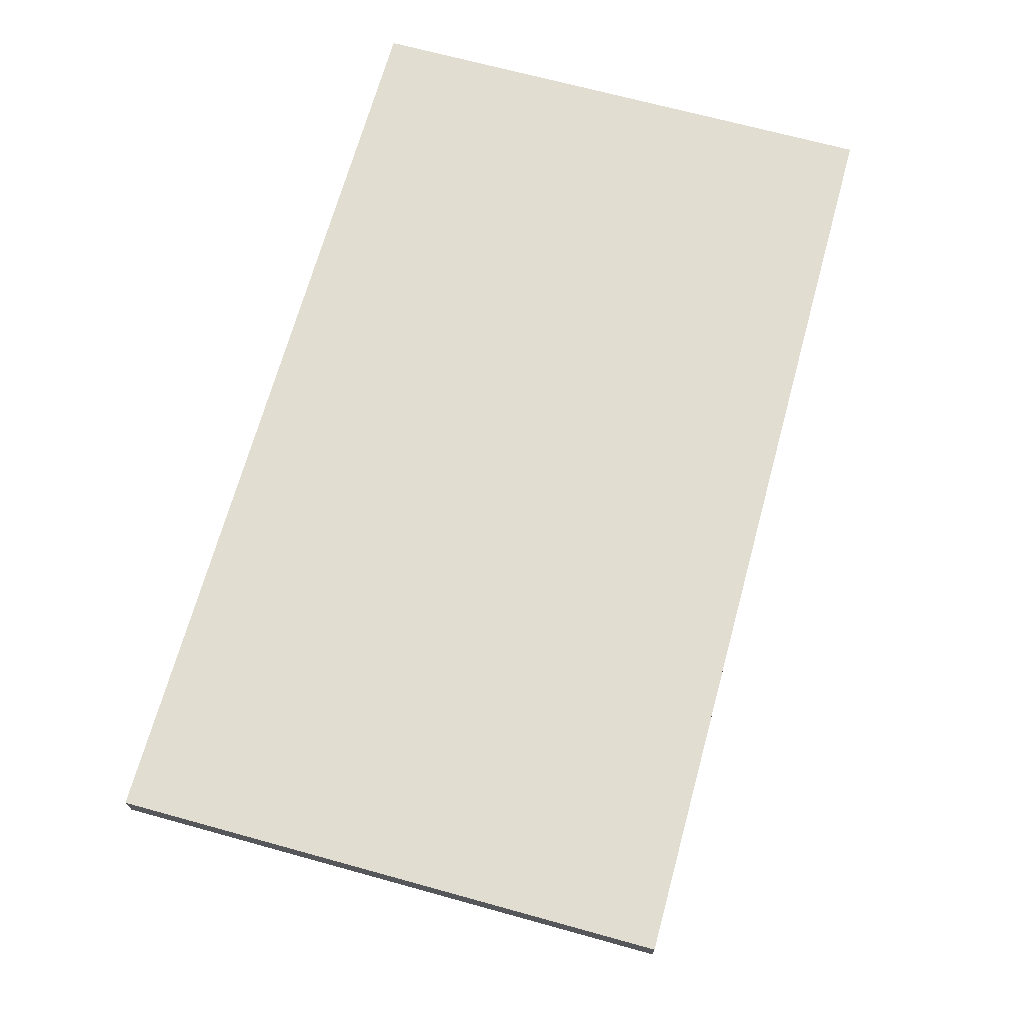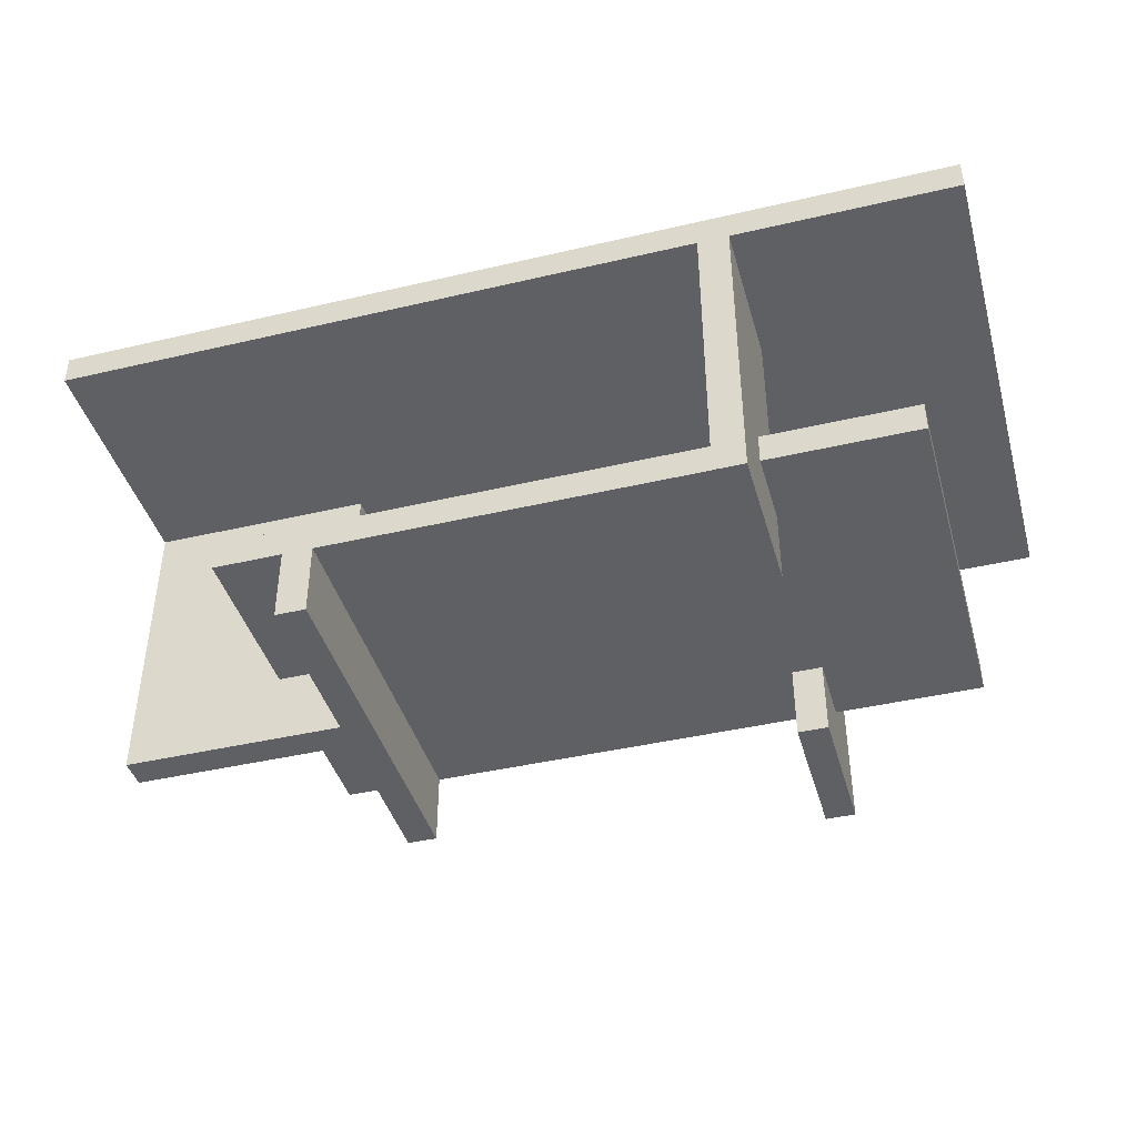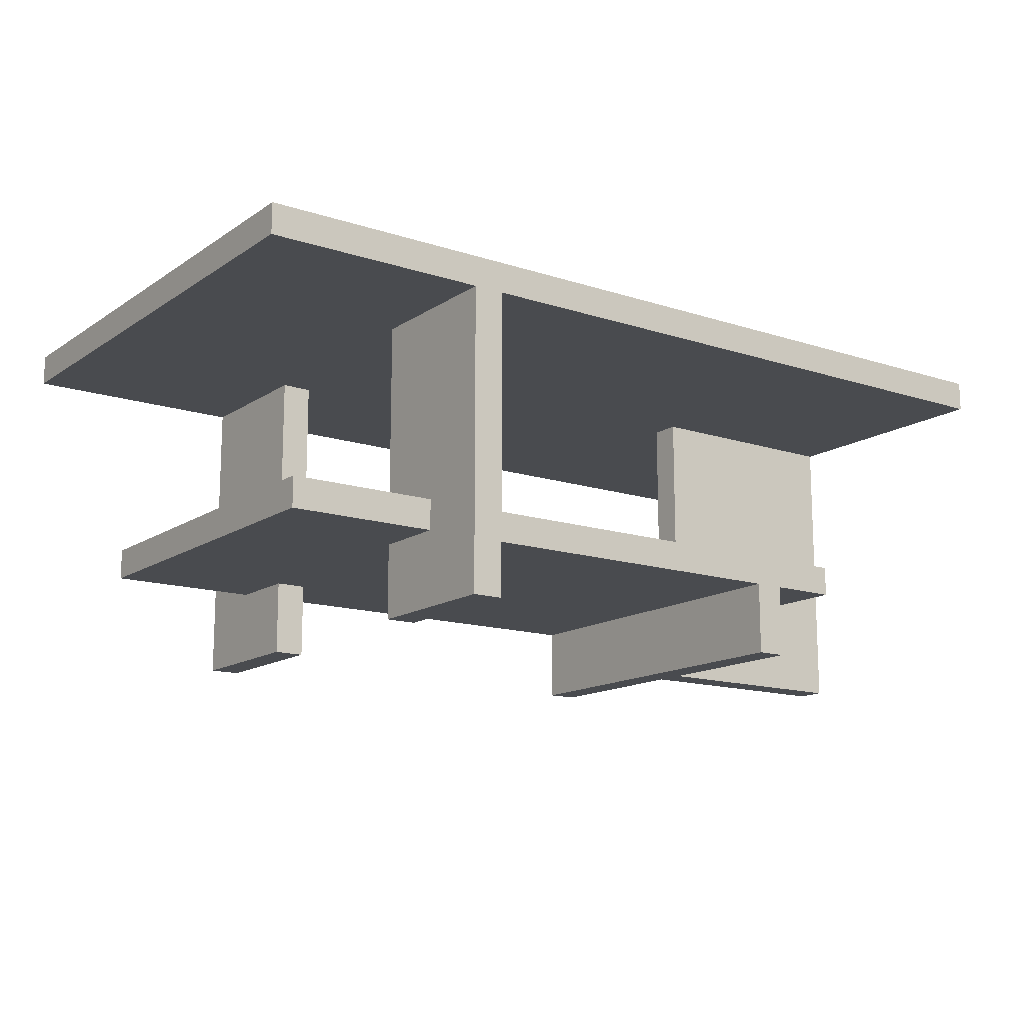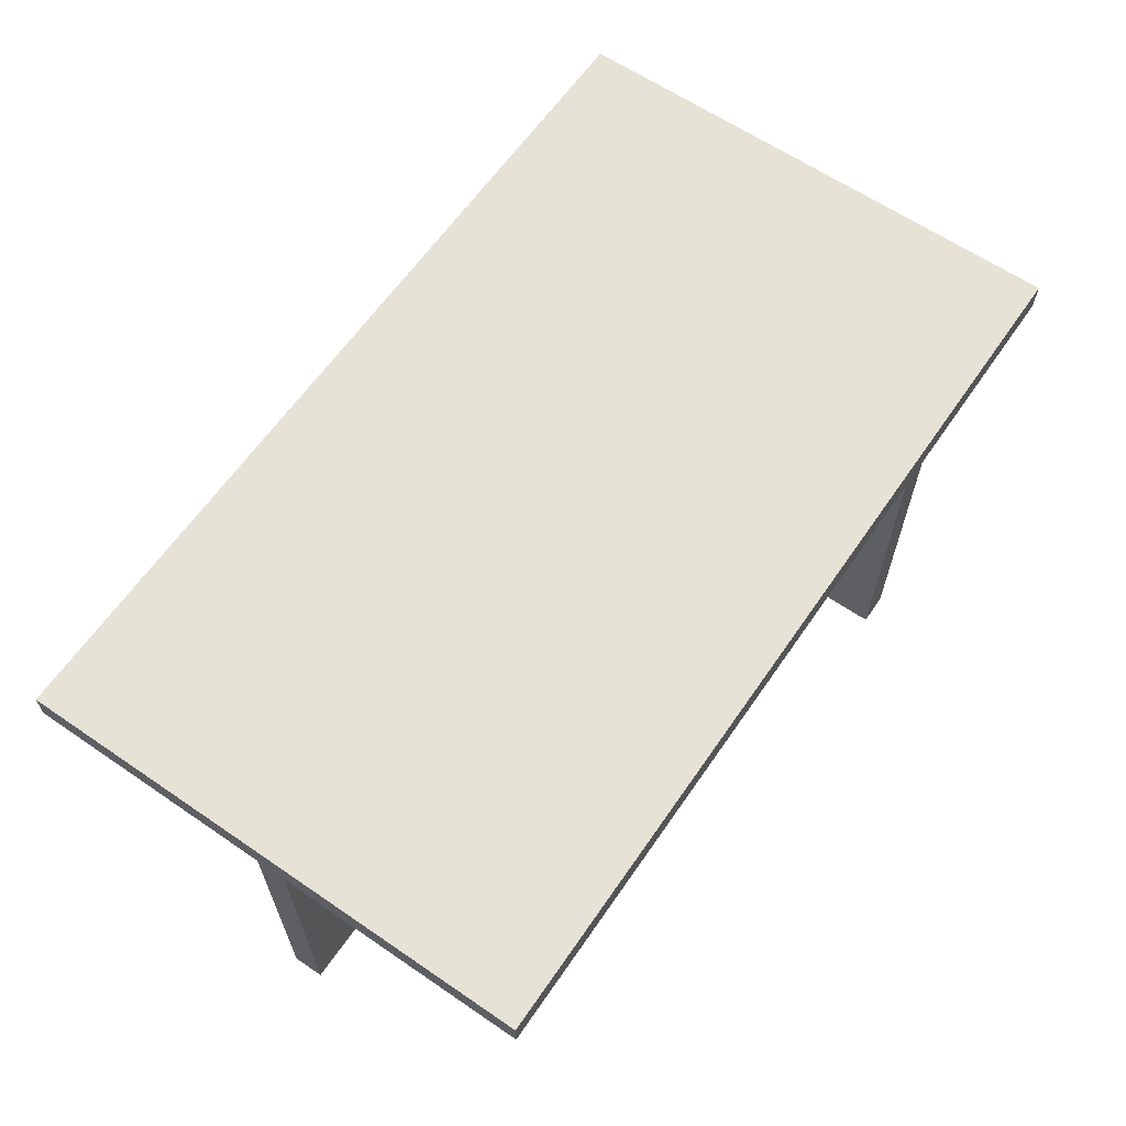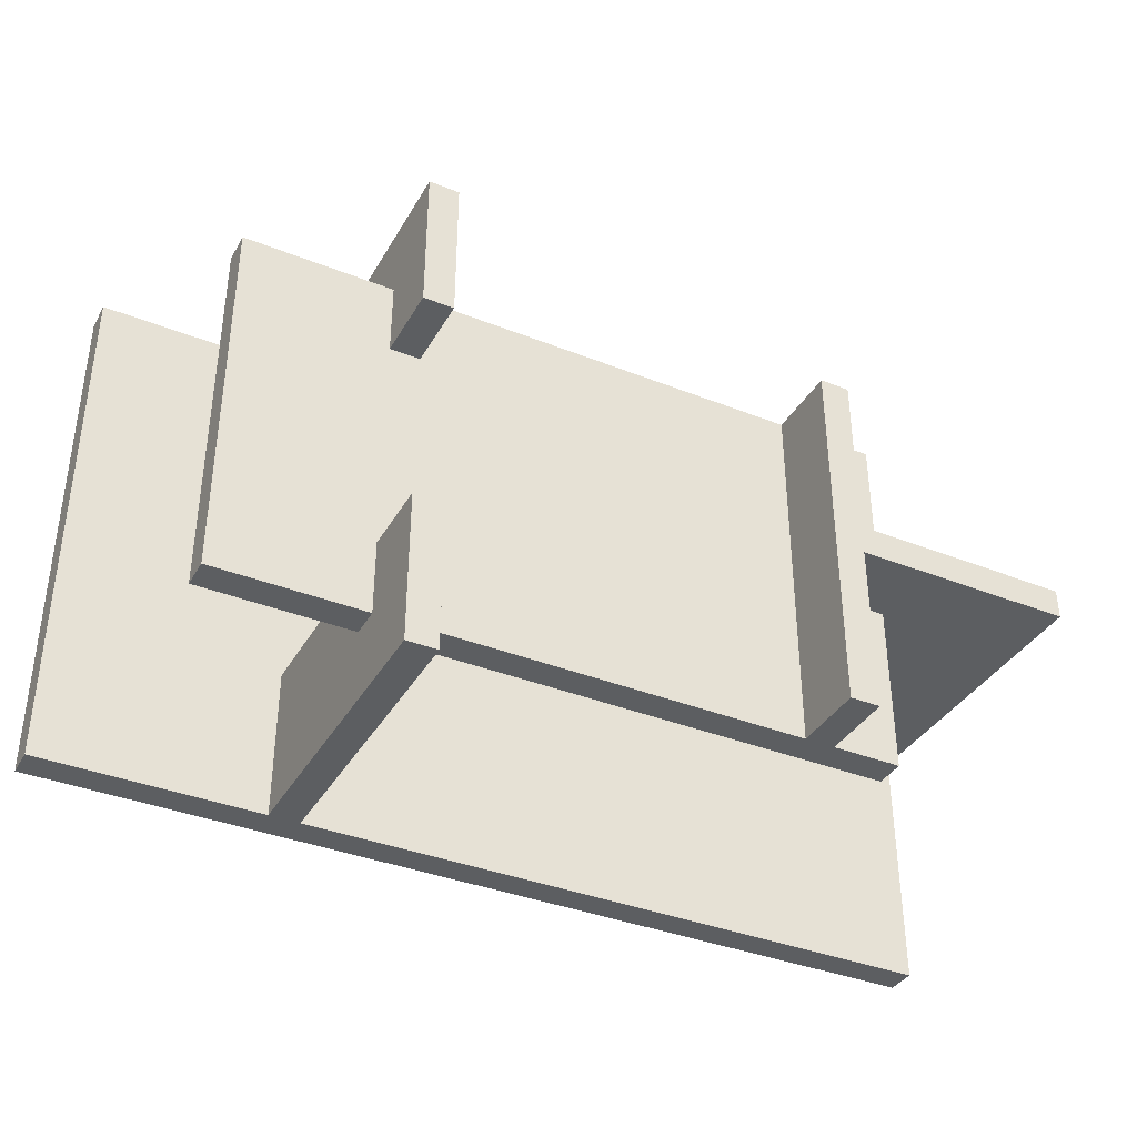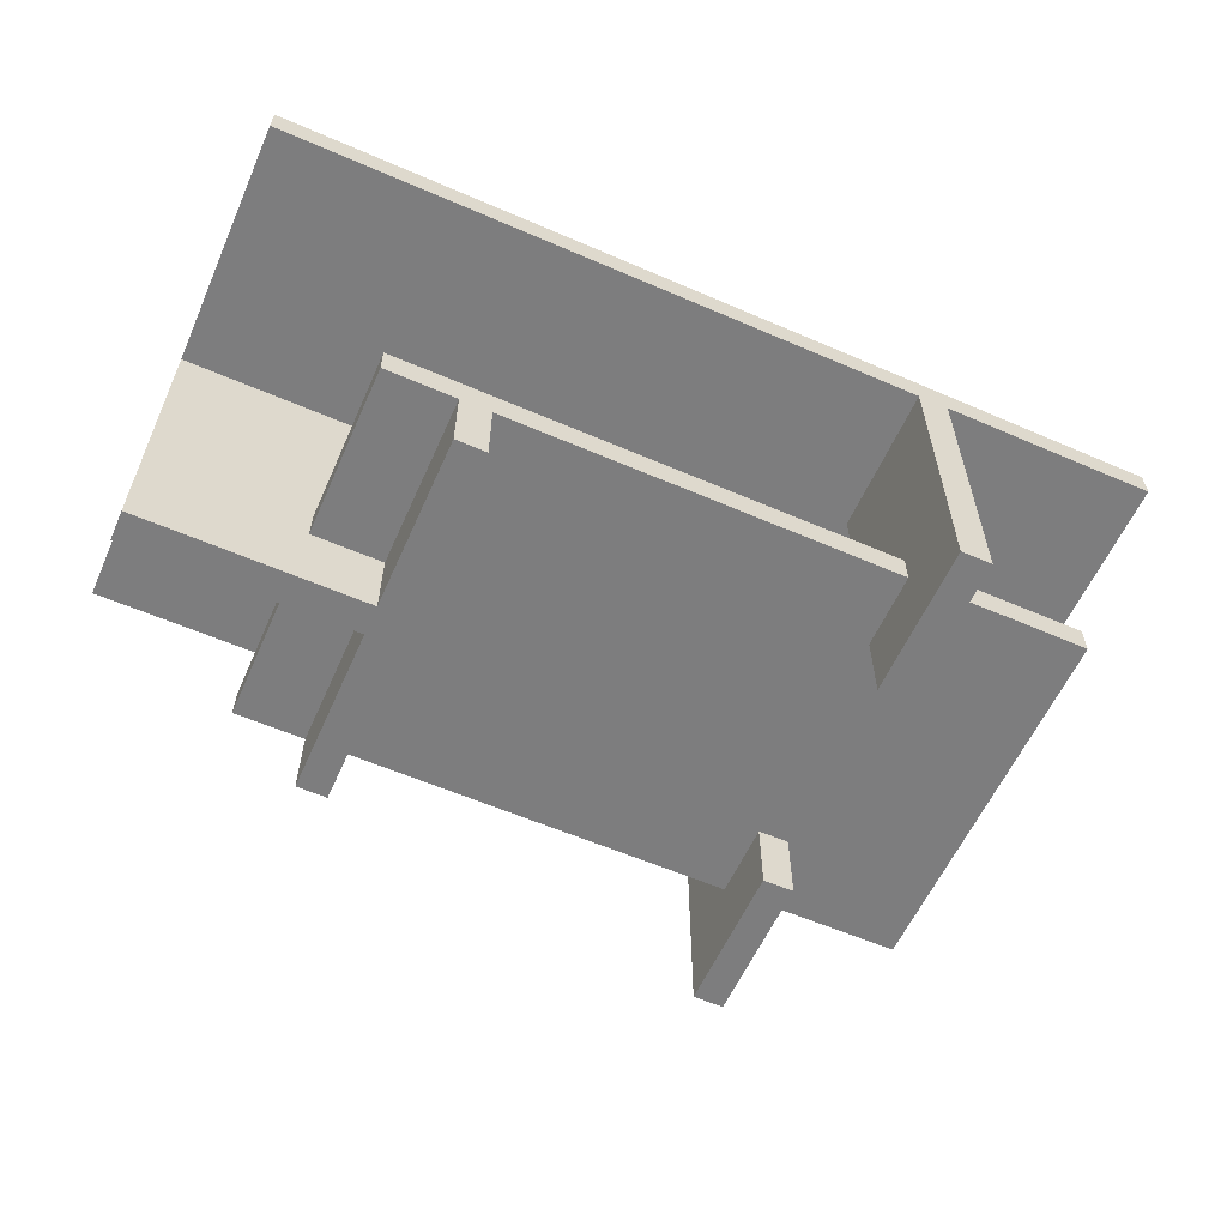
<metadata>
{"format":"obj","ext":"obj","renderer":"f3d","projection":"perspective","resolution":1024,"background":"white","views":[{"elev":68.9,"azim":-74.6,"up":"+Y"},{"elev":-42.1,"azim":-164.3,"up":"+Y"},{"elev":-14.2,"azim":-35.5,"up":"+Y"},{"elev":63.0,"azim":124.6,"up":"+Y"},{"elev":-37.3,"azim":-27.0,"up":"+Z"},{"elev":-59.2,"azim":156.0,"up":"+Y"}]}
</metadata>
<code>
v -0.1902 -0.1094 -0.2401
v -0.1902 0.1651 -0.1029
v -0.1902 0.1651 -0.2401
v -0.1902 -0.01286 -0.1372
v -0.1623 0.1651 -0.2401
v -0.1902 -0.04074 -0.1372
v -0.1902 -0.01286 -0.1029
v -0.1623 0.1651 -0.1029
v -0.1623 -0.1094 -0.2401
v -0.1902 -0.04074 -0.1029
v -0.1623 -0.04074 -0.1372
v -0.1623 -0.01286 -0.1029
v -0.1623 -0.01286 -0.1372
v -0.1623 -0.1094 -0.1029
v -0.1902 -0.1094 -0.1029
v -0.1623 -0.04074 -0.1029
v -0.1623 -0.1094 0.2401
v -0.1902 0.1651 0.2401
v -0.1902 -0.1094 0.2401
v -0.1623 0.1651 0.2401
v -0.1902 -0.01286 0.1372
v -0.1902 -0.1094 0.1029
v -0.1623 0.1651 0.1029
v -0.1902 -0.01286 0.1029
v -0.1902 -0.04074 0.1372
v -0.1623 -0.1094 0.1029
v -0.1623 -0.01286 0.1372
v -0.1902 0.1651 0.1029
v -0.1623 -0.04074 0.1029
v -0.1902 -0.04074 0.1029
v -0.1623 -0.04074 0.1372
v -0.1623 -0.01286 0.1029
v 0.2258 -0.04074 -0.1715
v 0.1979 -0.04074 0.1715
v 0.2258 -0.04074 0.1715
v 0.1979 -0.04074 -0.1715
v 0.2258 -0.1094 0.1715
v 0.1979 -0.1094 -0.1715
v 0.1979 -0.1094 0.1715
v 0.2258 -0.1094 -0.1715
v 0.2258 -0.04074 -0.01393
v 0.2601 -0.04074 0.01394
v 0.2258 -0.04074 0.01394
v 0.2601 -0.04074 -0.01393
v 0.2258 -0.1094 0.01394
v 0.2258 -0.1094 -0.01393
v 0.2601 -0.01286 -0.01393
v 0.4316 -0.1094 0.01394
v 0.4316 0.1651 -0.01393
v 0.2601 -0.01286 0.01394
v 0.4316 -0.1094 -0.01393
v 0.2258 -0.01286 0.01394
v 0.2258 0.1651 -0.01393
v 0.2258 0.1651 0.01394
v 0.2258 -0.01286 -0.01393
v 0.4316 0.1651 0.01394
v -0.3917 0.193 -0.2401
v -0.3917 0.1651 0.2401
v -0.3917 0.193 0.2401
v -0.3917 0.1651 -0.2401
v 0.4316 0.193 0.2401
v 0.4316 0.1651 -0.2401
v 0.4316 0.1651 0.2401
v 0.4316 0.193 -0.2401
v 0.2901 -0.01286 0.1715
v -0.1623 -0.04074 0.1715
v 0.2901 -0.04074 0.1715
v -0.1623 -0.01286 0.1715
v 0.2558 -0.04074 0.01394
v 0.2901 -0.04074 0.01394
v -0.1623 -0.01286 0.1372
v 0.2558 -0.04074 -0.01393
v 0.2901 -0.01286 0.01394
v -0.1623 -0.01286 -0.1372
v -0.1623 -0.04074 0.1372
v 0.2901 -0.04074 -0.1715
v 0.2558 -0.01286 0.01394
v -0.1623 -0.01286 -0.1715
v -0.1902 -0.01286 -0.1372
v -0.1902 -0.04074 0.1372
v 0.2901 -0.04074 -0.01393
v 0.2558 -0.01286 -0.01393
v -0.1623 -0.04074 -0.1372
v -0.1902 -0.01286 0.1372
v 0.2901 -0.01286 -0.01393
v -0.1623 -0.04074 -0.1715
v -0.1902 -0.01286 -0.1715
v -0.1902 -0.04074 -0.1372
v -0.1902 -0.01286 0.1715
v 0.2901 -0.01286 -0.1715
v -0.1902 -0.04074 -0.1715
v -0.1902 -0.04074 0.1715
v -0.3274 -0.01286 -0.1715
v -0.3274 -0.04074 0.1715
v -0.3274 -0.01286 0.1715
v -0.3274 -0.04074 -0.1715
g mesh1_mesh1-geometry
f 1 2 3
f 2 1 4
f 3 2 1
f 4 1 2
f 2 5 3
f 3 5 2
f 5 1 3
f 3 1 5
f 4 1 6
f 6 1 4
f 7 2 4
f 4 2 7
f 5 2 8
f 8 2 5
f 1 5 9
f 9 5 1
f 6 1 10
f 10 1 6
f 11 4 6
f 6 4 11
f 12 2 7
f 7 2 12
f 4 12 7
f 7 12 4
f 2 12 8
f 8 12 2
f 12 5 8
f 8 5 12
f 5 13 9
f 9 13 5
f 14 1 9
f 9 1 14
f 10 1 15
f 15 1 10
f 10 11 6
f 6 11 10
f 4 11 13
f 13 11 4
f 12 4 13
f 13 4 12
f 5 12 13
f 13 12 5
f 9 13 11
f 11 13 9
f 1 14 15
f 15 14 1
f 9 11 14
f 14 11 9
f 14 10 15
f 15 10 14
f 11 10 16
f 16 10 11
f 14 11 16
f 16 11 14
f 10 14 16
f 16 14 10
g mesh2_mesh2-geometry
l 16 11
l 16 10
l 14 16
l 11 13
l 11 6
l 10 6
l 15 10
l 15 14
l 9 14
l 13 12
l 13 4
l 6 4
l 1 15
l 1 9
l 5 9
l 12 8
l 12 7
l 4 7
l 3 1
l 8 5
l 3 5
l 2 8
l 7 2
l 2 3
g mesh3_mesh3-geometry
f 17 18 19
f 18 17 20
f 19 18 17
f 20 17 18
f 18 21 19
f 19 21 18
f 22 17 19
f 19 17 22
f 17 23 20
f 20 23 17
f 23 18 20
f 20 18 23
f 18 24 21
f 21 24 18
f 19 21 25
f 25 21 19
f 17 22 26
f 26 22 17
f 19 25 22
f 22 25 19
f 23 17 27
f 27 17 23
f 18 23 28
f 28 23 18
f 24 18 28
f 28 18 24
f 24 27 21
f 21 27 24
f 27 25 21
f 21 25 27
f 22 29 26
f 26 29 22
f 29 17 26
f 26 17 29
f 22 25 30
f 30 25 22
f 27 17 31
f 31 17 27
f 32 23 27
f 27 23 32
f 23 24 28
f 28 24 23
f 27 24 32
f 32 24 27
f 25 27 31
f 31 27 25
f 29 22 30
f 30 22 29
f 31 17 29
f 29 17 31
f 25 29 30
f 30 29 25
f 24 23 32
f 32 23 24
f 29 25 31
f 31 25 29
g mesh4_mesh4-geometry
l 24 28
l 21 24
l 32 24
l 28 23
l 28 18
l 25 21
l 27 21
l 27 32
l 32 23
l 23 20
l 18 20
l 18 19
l 30 25
l 31 25
l 31 27
l 20 17
l 19 17
l 19 22
l 29 30
l 22 30
l 29 31
l 17 26
l 22 26
l 26 29
g mesh5_mesh5-geometry
f 33 34 35
f 34 33 36
f 35 34 33
f 36 33 34
f 34 37 35
f 35 37 34
f 37 33 35
f 35 33 37
f 33 38 36
f 36 38 33
f 38 34 36
f 36 34 38
f 37 34 39
f 39 34 37
f 33 37 40
f 40 37 33
f 38 33 40
f 40 33 38
f 34 38 39
f 39 38 34
f 38 37 39
f 39 37 38
f 37 38 40
f 40 38 37
g mesh6_mesh6-geometry
l 36 38
l 34 36
l 36 33
l 38 39
l 38 40
l 39 34
l 34 35
l 33 40
l 35 33
l 39 37
l 40 37
l 37 35
g mesh7_mesh7-geometry
f 41 42 43
f 42 41 44
f 43 42 41
f 44 41 42
f 45 42 43
f 43 42 45
f 46 43 41
f 41 43 46
f 44 46 41
f 41 46 44
f 47 42 44
f 44 42 47
f 48 42 45
f 45 42 48
f 43 46 45
f 45 46 43
f 49 46 44
f 44 46 49
f 42 47 50
f 50 47 42
f 47 49 44
f 44 49 47
f 42 48 50
f 50 48 42
f 46 48 45
f 45 48 46
f 46 49 51
f 51 49 46
f 47 52 50
f 50 52 47
f 49 47 53
f 53 47 49
f 48 54 50
f 50 54 48
f 48 46 51
f 51 46 48
f 49 48 51
f 51 48 49
f 52 47 55
f 55 47 52
f 50 54 52
f 52 54 50
f 53 47 55
f 55 47 53
f 54 49 53
f 53 49 54
f 54 48 56
f 56 48 54
f 48 49 56
f 56 49 48
f 54 55 52
f 52 55 54
f 55 54 53
f 53 54 55
f 49 54 56
f 56 54 49
g mesh8_mesh8-geometry
l 44 42
l 44 47
l 41 44
l 43 42
l 42 50
l 47 50
l 47 55
l 41 46
l 43 41
l 45 43
l 50 52
l 55 52
l 53 55
l 46 51
l 46 45
l 45 48
l 54 52
l 49 53
l 54 53
l 51 49
l 48 51
l 48 56
l 56 54
l 56 49
g mesh9_mesh9-geometry
f 57 58 59
f 58 57 60
f 59 58 57
f 60 57 58
f 58 61 59
f 59 61 58
f 61 57 59
f 59 57 61
f 57 62 60
f 60 62 57
f 62 58 60
f 60 58 62
f 61 58 63
f 63 58 61
f 57 61 64
f 64 61 57
f 62 57 64
f 64 57 62
f 58 62 63
f 63 62 58
f 62 61 63
f 63 61 62
f 61 62 64
f 64 62 61
g mesh10_mesh10-geometry
l 61 59
l 63 61
l 64 61
l 58 59
l 59 57
l 62 63
l 63 58
l 62 64
l 57 64
l 58 60
l 60 57
l 60 62
g mesh11_mesh11-geometry
f 65 66 67
f 66 65 68
f 67 66 65
f 68 65 66
f 66 69 67
f 67 69 66
f 70 65 67
f 67 65 70
f 65 71 68
f 68 71 65
f 71 66 68
f 68 66 71
f 69 66 72
f 72 66 69
f 67 69 70
f 70 69 67
f 65 70 73
f 73 70 65
f 71 65 74
f 74 65 71
f 66 71 75
f 75 71 66
f 66 76 72
f 72 76 66
f 72 77 69
f 77 70 69
f 70 77 73
f 77 65 73
f 73 65 77
f 74 65 78
f 78 65 74
f 79 71 74
f 74 71 79
f 71 80 75
f 75 80 71
f 75 76 66
f 66 76 75
f 72 76 81
f 81 76 72
f 77 72 82
f 78 65 77
f 77 65 78
f 78 83 74
f 74 83 78
f 71 79 84
f 84 79 71
f 83 79 74
f 74 79 83
f 80 71 84
f 84 71 80
f 80 83 75
f 75 83 80
f 83 76 75
f 75 76 83
f 76 85 81
f 81 85 76
f 85 72 81
f 72 85 82
f 82 78 77
f 77 78 82
f 83 78 86
f 86 78 83
f 87 84 79
f 79 84 87
f 79 83 88
f 88 83 79
f 89 80 84
f 84 80 89
f 83 80 88
f 88 80 83
f 76 83 86
f 86 83 76
f 85 76 90
f 90 76 85
f 90 82 85
f 85 82 90
f 78 82 90
f 90 82 78
f 78 76 86
f 86 76 78
f 87 89 84
f 84 89 87
f 79 91 87
f 87 91 79
f 91 79 88
f 88 79 91
f 80 89 92
f 92 89 80
f 92 88 80
f 80 88 92
f 76 78 90
f 90 78 76
f 93 89 87
f 87 89 93
f 91 93 87
f 87 93 91
f 92 91 88
f 88 91 92
f 89 94 92
f 92 94 89
f 89 93 95
f 95 93 89
f 93 91 96
f 96 91 93
f 94 91 92
f 92 91 94
f 94 89 95
f 95 89 94
f 93 94 95
f 95 94 93
f 91 94 96
f 96 94 91
f 94 93 96
f 96 93 94
g mesh11_mesh11-geometry
f 69 77 72
f 69 70 77
f 73 77 70
f 82 72 77
f 81 72 85
f 82 85 72

</code>
